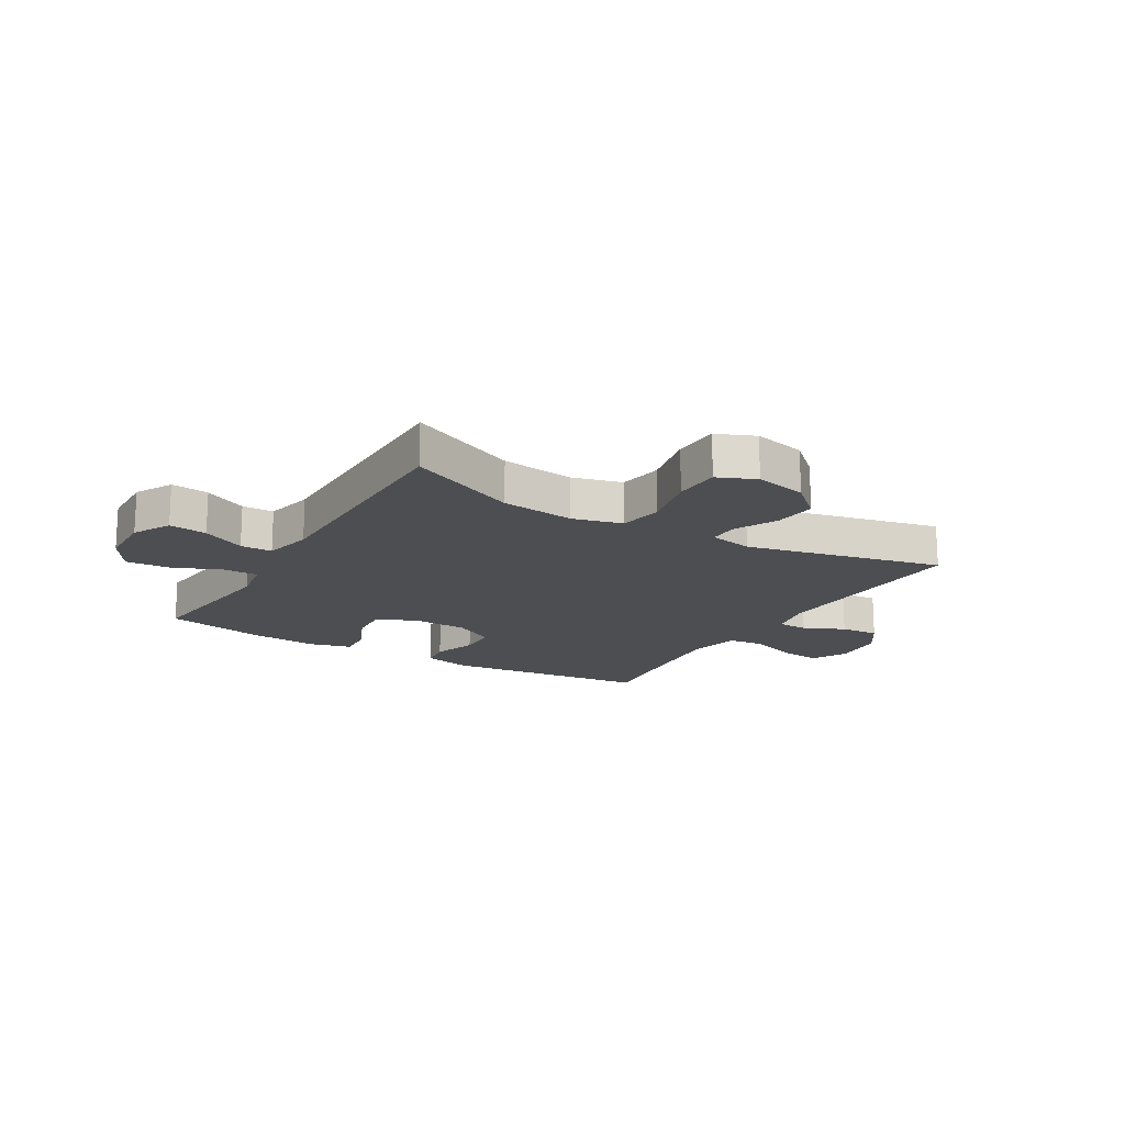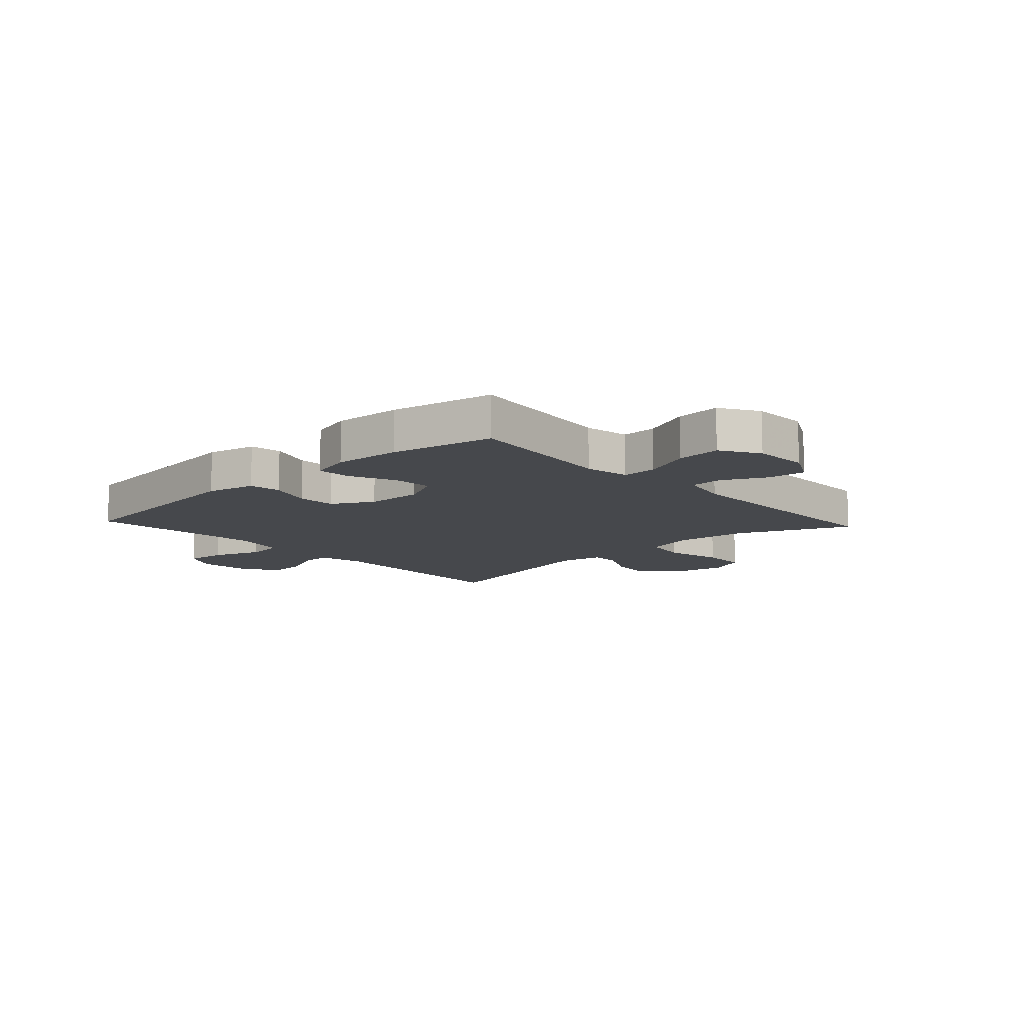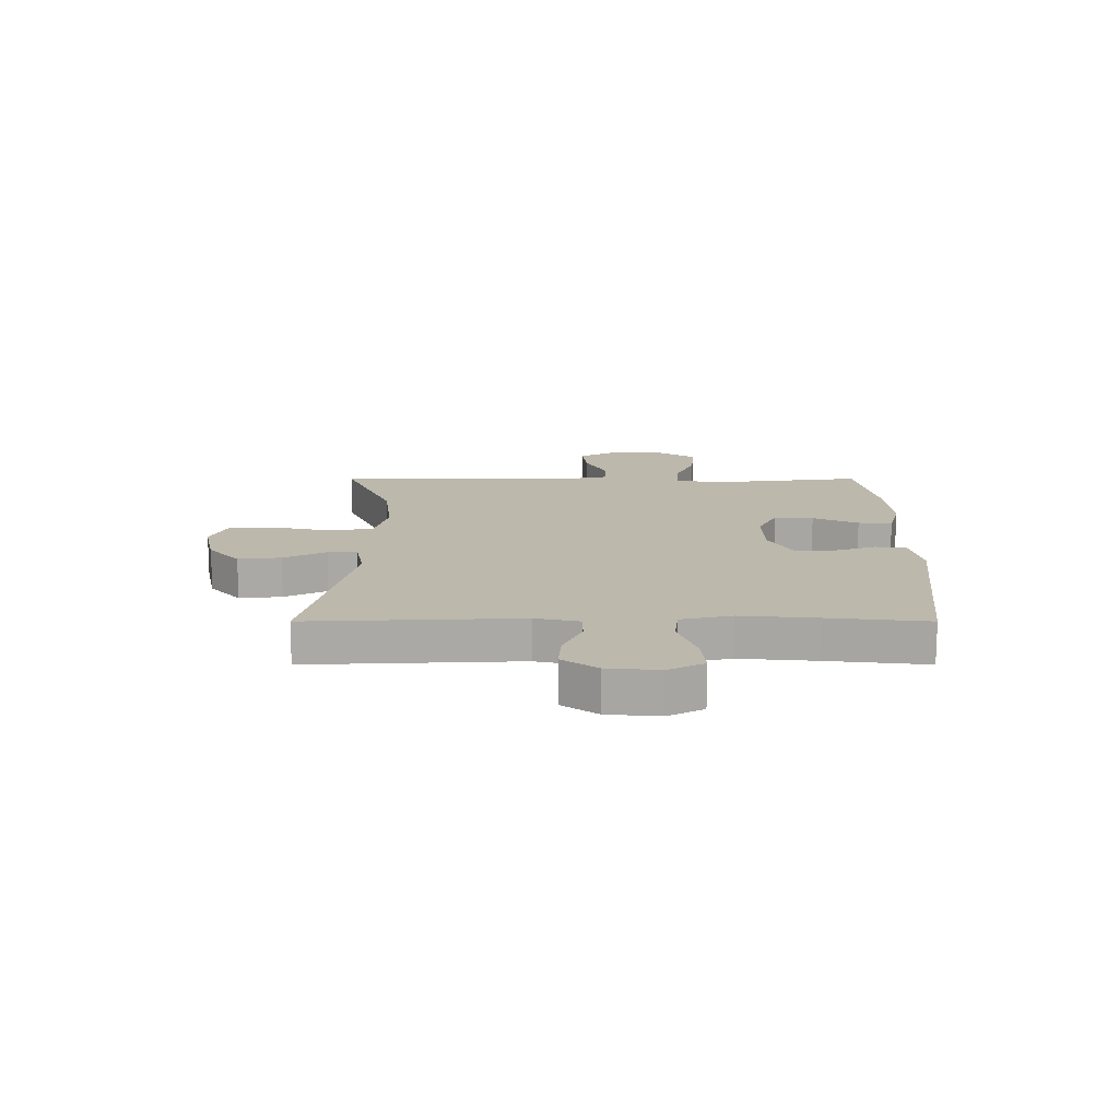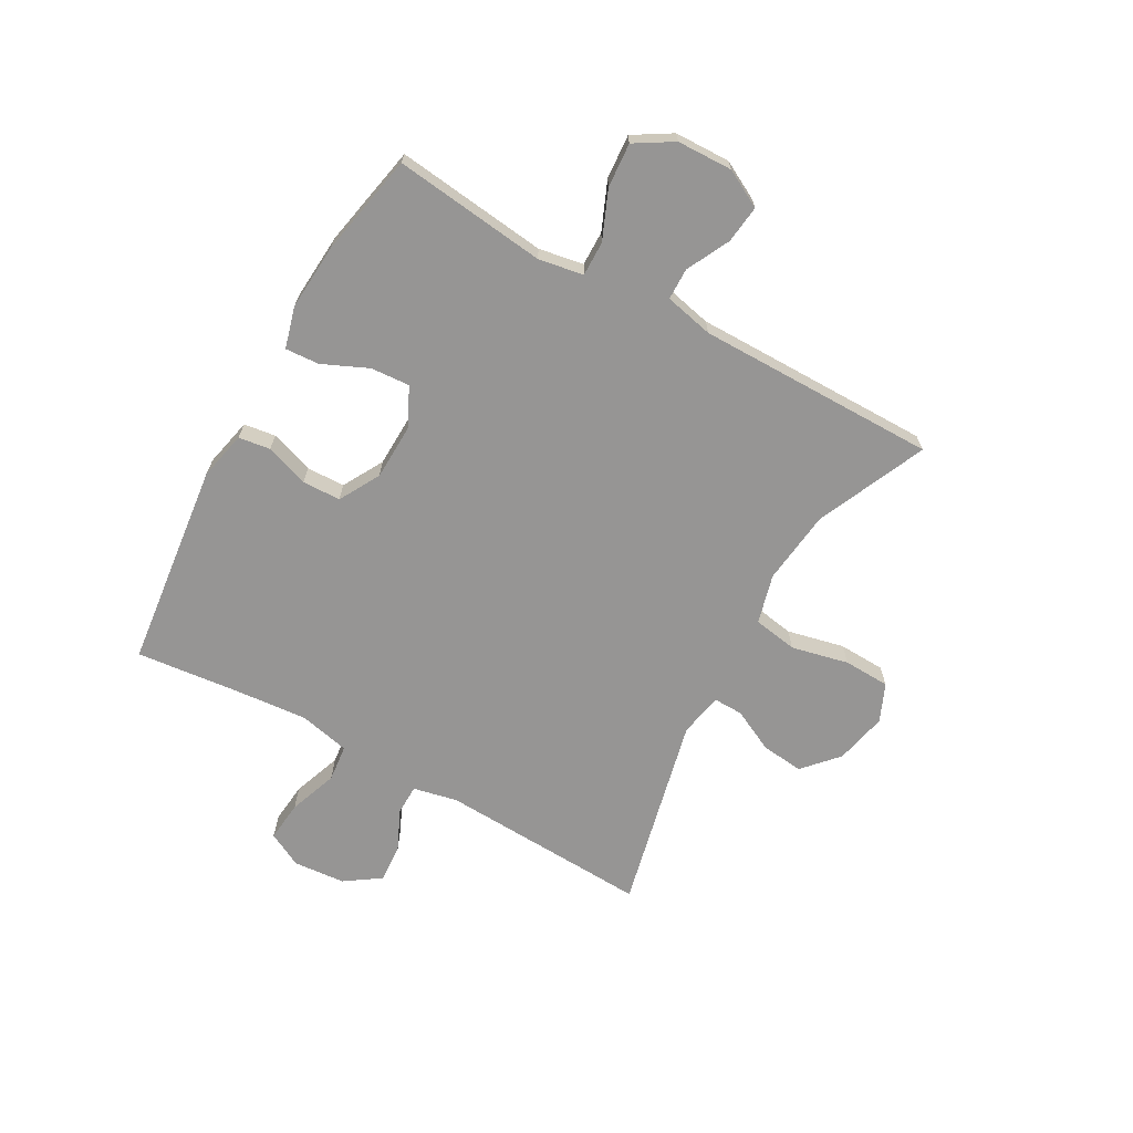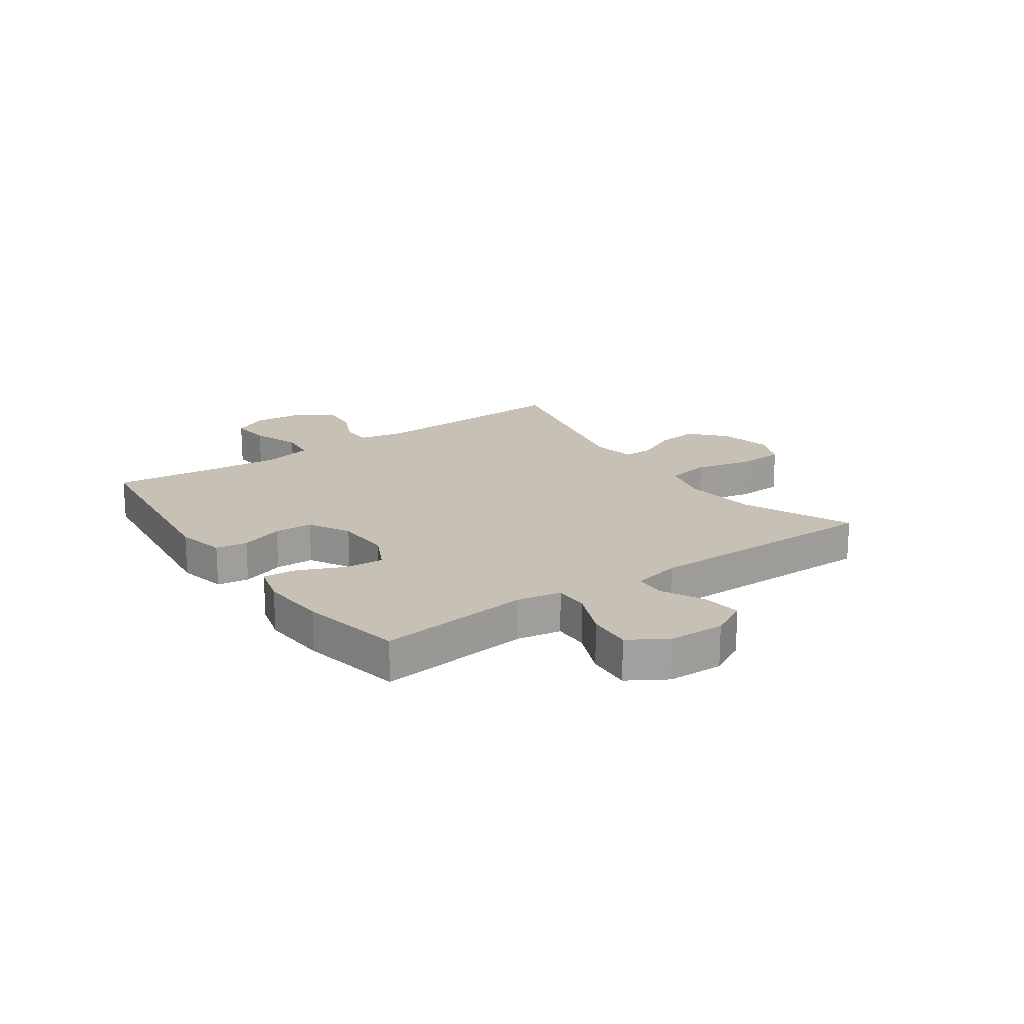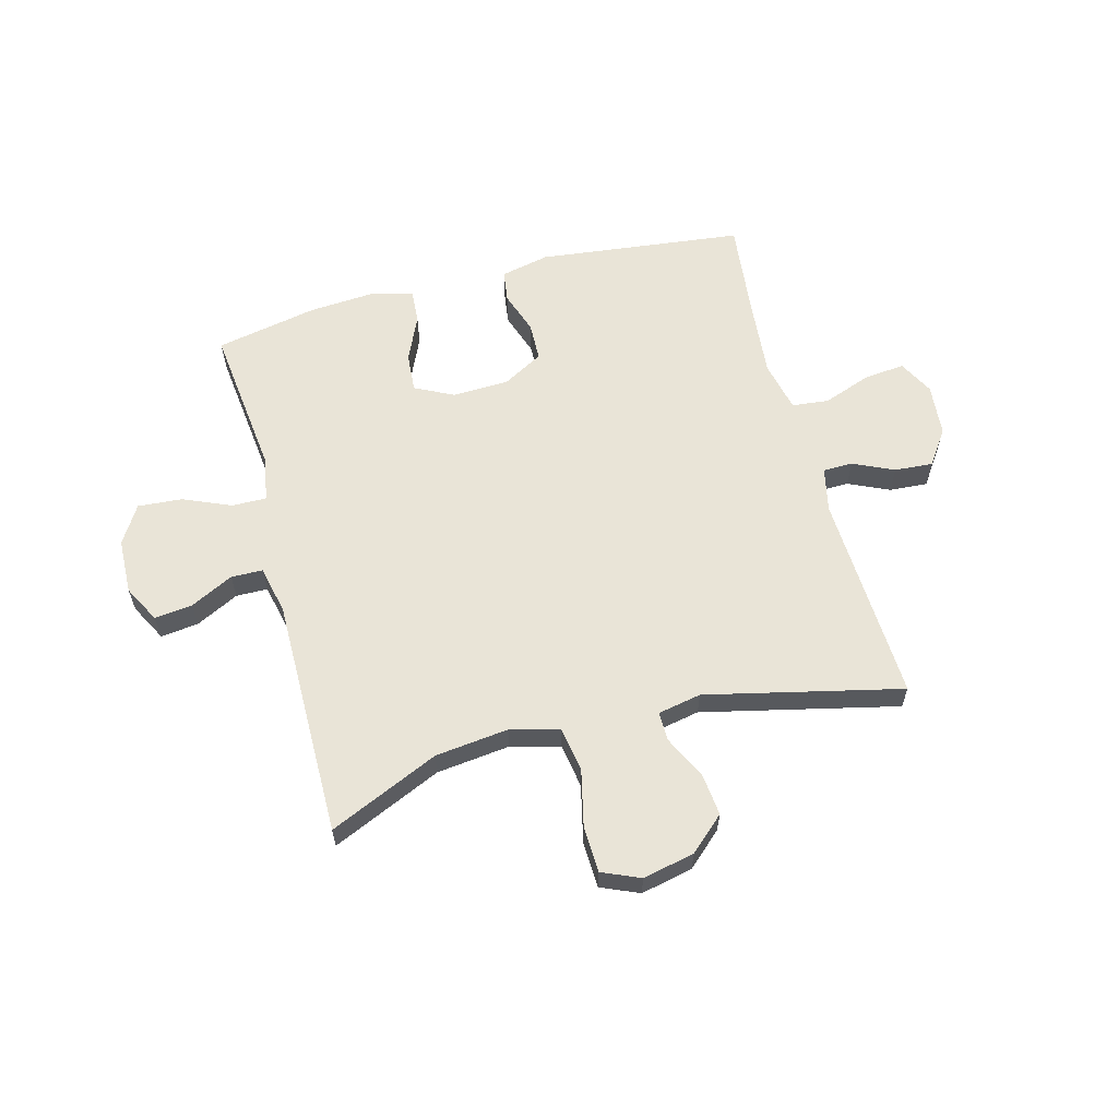
<metadata>
{"format":"obj","ext":"obj","renderer":"f3d","projection":"perspective","resolution":1024,"background":"white","views":[{"elev":-16.8,"azim":149.2,"up":"+Y"},{"elev":-11.2,"azim":42.8,"up":"+Y"},{"elev":14.9,"azim":-90.0,"up":"+Y"},{"elev":-67.6,"azim":60.7,"up":"+Y"},{"elev":18.6,"azim":55.0,"up":"+Y"},{"elev":60.8,"azim":165.1,"up":"+Y"}]}
</metadata>
<code>
v 0.5 0.07 0.5
v 0.469 0.07 0.231
v 0.483 0.07 0.152
v 0.544 0.07 0.153
v 0.629 0.07 0.189
v 0.707 0.07 0.195
v 0.748 0.07 0.128
v 0.751 0.07 0.03
v 0.716 0.07 -0.036
v 0.649 0.07 -0.028
v 0.573 0.07 0.01
v 0.517 0.07 0.009
v 0.498 0.07 -0.077
v 0.5 0.07 -0.5
v 0.306 0.07 -0.414
v 0.176 0.07 -0.399
v 0.089 0.07 -0.422
v 0.076 0.07 -0.5
v 0.099 0.07 -0.601
v 0.096 0.07 -0.683
v 0.029 0.07 -0.712
v -0.063 0.07 -0.692
v -0.124 0.07 -0.637
v -0.116 0.07 -0.562
v -0.079 0.07 -0.487
v -0.078 0.07 -0.435
v -0.155 0.07 -0.42
v -0.5 0.07 -0.5
v -0.483 0.07 -0.127
v -0.5 0.07 -0.049
v -0.553 0.07 -0.048
v -0.625 0.07 -0.081
v -0.693 0.07 -0.086
v -0.736 0.07 -0.024
v -0.744 0.07 0.068
v -0.712 0.07 0.13
v -0.64 0.07 0.123
v -0.554 0.07 0.092
v -0.489 0.07 0.099
v -0.469 0.07 0.189
v -0.481 0.07 0.324
v -0.5 0.07 0.5
v -0.136 0.07 0.543
v -0.05 0.07 0.524
v -0.042 0.07 0.468
v -0.068 0.07 0.392
v -0.066 0.07 0.324
v 0.006 0.07 0.284
v 0.106 0.07 0.281
v 0.174 0.07 0.315
v 0.169 0.07 0.384
v 0.133 0.07 0.464
v 0.129 0.07 0.524
v 0.202 0.07 0.544
v 0.319 0.07 0.536
v 0.5 0 0.5
v 0.469 0 0.231
v 0.483 0 0.152
v 0.544 0 0.153
v 0.629 0 0.189
v 0.707 0 0.195
v 0.748 0 0.128
v 0.751 0 0.03
v 0.716 0 -0.036
v 0.649 0 -0.028
v 0.573 0 0.01
v 0.517 0 0.009
v 0.498 0 -0.077
v 0.5 0 -0.5
v 0.306 0 -0.414
v 0.176 0 -0.399
v 0.089 0 -0.422
v 0.076 0 -0.5
v 0.099 0 -0.601
v 0.096 0 -0.683
v 0.029 0 -0.712
v -0.063 0 -0.692
v -0.124 0 -0.637
v -0.116 0 -0.562
v -0.079 0 -0.487
v -0.078 0 -0.435
v -0.155 0 -0.42
v -0.5 0 -0.5
v -0.483 0 -0.127
v -0.5 0 -0.049
v -0.553 0 -0.048
v -0.625 0 -0.081
v -0.693 0 -0.086
v -0.736 0 -0.024
v -0.744 0 0.068
v -0.712 0 0.13
v -0.64 0 0.123
v -0.554 0 0.092
v -0.489 0 0.099
v -0.469 0 0.189
v -0.481 0 0.324
v -0.5 0 0.5
v -0.136 0 0.543
v -0.05 0 0.524
v -0.042 0 0.468
v -0.068 0 0.392
v -0.066 0 0.324
v 0.006 0 0.284
v 0.106 0 0.281
v 0.174 0 0.315
v 0.169 0 0.384
v 0.133 0 0.464
v 0.129 0 0.524
v 0.202 0 0.544
v 0.319 0 0.536
f 54 55 1 2
f 51 52 53 54
f 50 51 54 2
f 49 50 2 3
f 48 49 3
f 43 44 45 46
f 41 42 43 46
f 40 41 46 47
f 39 40 47 48
f 35 36 37 38
f 35 38 39
f 34 35 39
f 31 32 33 34
f 30 31 34 39
f 29 30 39 48
f 27 28 29 48
f 22 23 24 25
f 22 25 26
f 21 22 26
f 18 19 20 21
f 17 18 21 26
f 16 17 26 27
f 13 14 15
f 12 13 15 16
f 8 9 10 11
f 8 11 12
f 7 8 12
f 4 5 6 7
f 3 4 7 12
f 16 27 48
f 3 12 16 48
f 57 56 110 109
f 109 108 107 106
f 57 109 106 105
f 58 57 105 104
f 58 104 103
f 101 100 99 98
f 101 98 97 96
f 102 101 96 95
f 103 102 95 94
f 93 92 91 90
f 94 93 90
f 94 90 89
f 89 88 87 86
f 94 89 86 85
f 103 94 85 84
f 103 84 83 82
f 80 79 78 77
f 81 80 77
f 81 77 76
f 76 75 74 73
f 81 76 73 72
f 82 81 72 71
f 70 69 68
f 71 70 68 67
f 66 65 64 63
f 67 66 63
f 67 63 62
f 62 61 60 59
f 67 62 59 58
f 103 82 71
f 103 71 67 58
f 1 56 57 2
f 2 57 58 3
f 3 58 59 4
f 4 59 60 5
f 5 60 61 6
f 6 61 62 7
f 7 62 63 8
f 8 63 64 9
f 9 64 65 10
f 10 65 66 11
f 11 66 67 12
f 12 67 68 13
f 13 68 69 14
f 14 69 70 15
f 15 70 71 16
f 16 71 72 17
f 17 72 73 18
f 18 73 74 19
f 19 74 75 20
f 20 75 76 21
f 21 76 77 22
f 22 77 78 23
f 23 78 79 24
f 24 79 80 25
f 25 80 81 26
f 26 81 82 27
f 27 82 83 28
f 28 83 84 29
f 29 84 85 30
f 30 85 86 31
f 31 86 87 32
f 32 87 88 33
f 33 88 89 34
f 34 89 90 35
f 35 90 91 36
f 36 91 92 37
f 37 92 93 38
f 38 93 94 39
f 39 94 95 40
f 40 95 96 41
f 41 96 97 42
f 42 97 98 43
f 43 98 99 44
f 44 99 100 45
f 45 100 101 46
f 46 101 102 47
f 47 102 103 48
f 48 103 104 49
f 49 104 105 50
f 50 105 106 51
f 51 106 107 52
f 52 107 108 53
f 53 108 109 54
f 54 109 110 55
f 55 110 56 1

</code>
